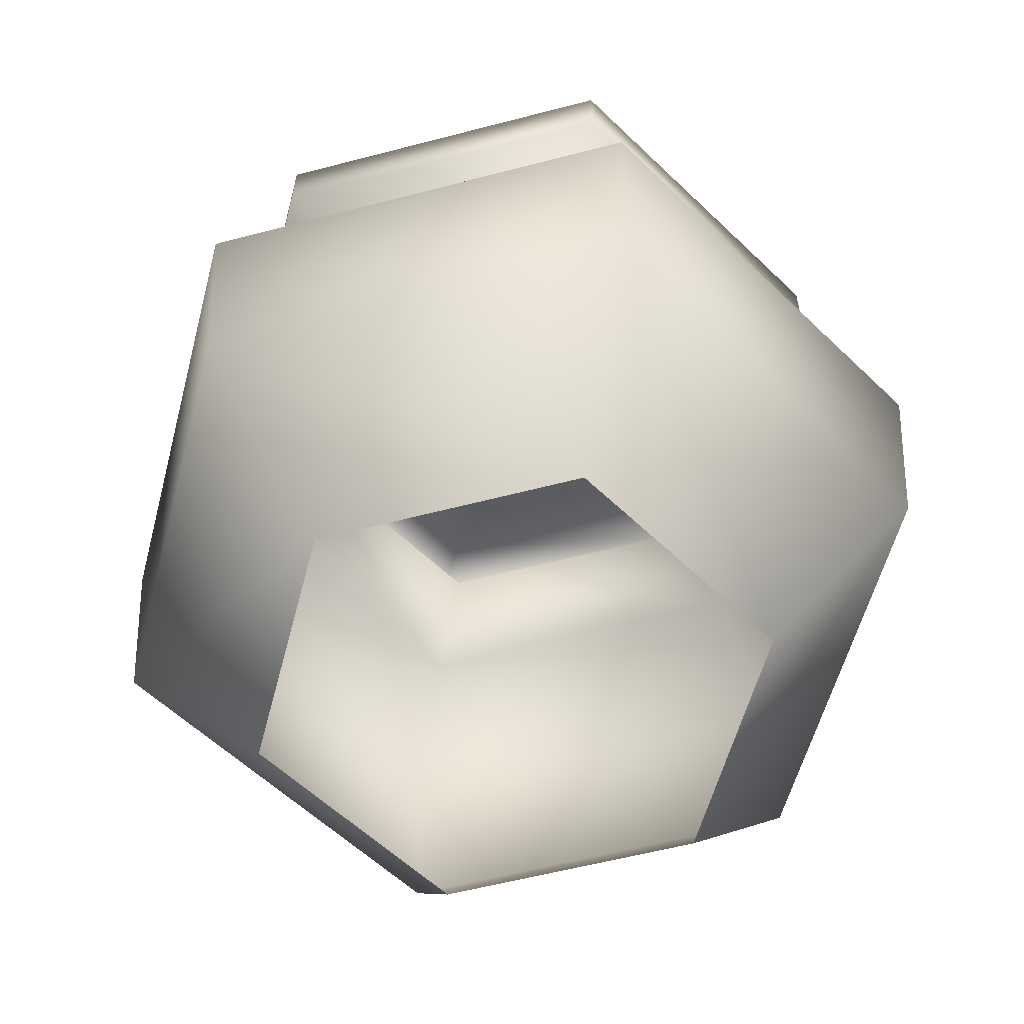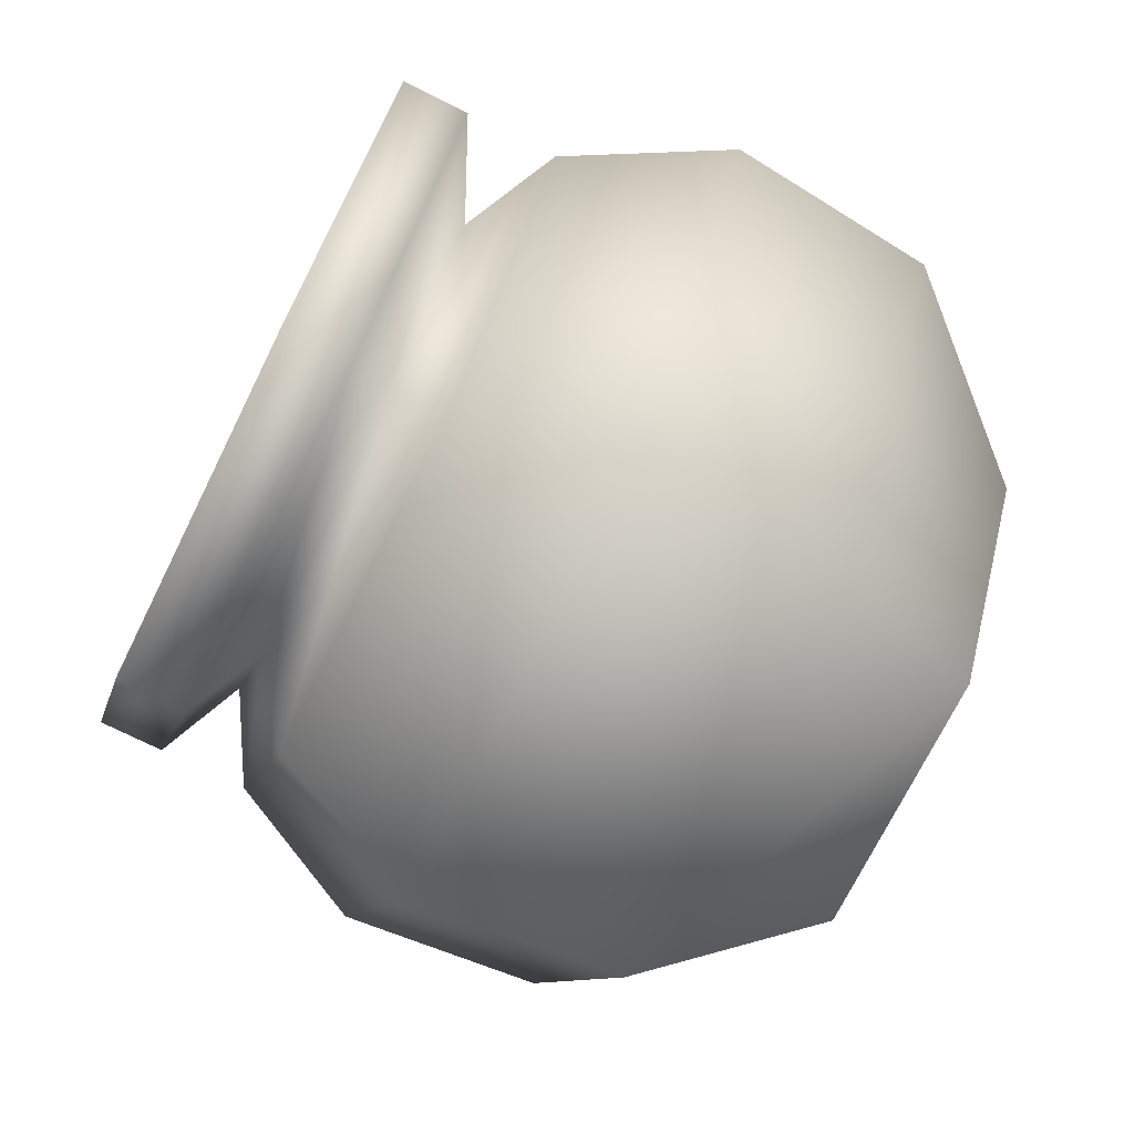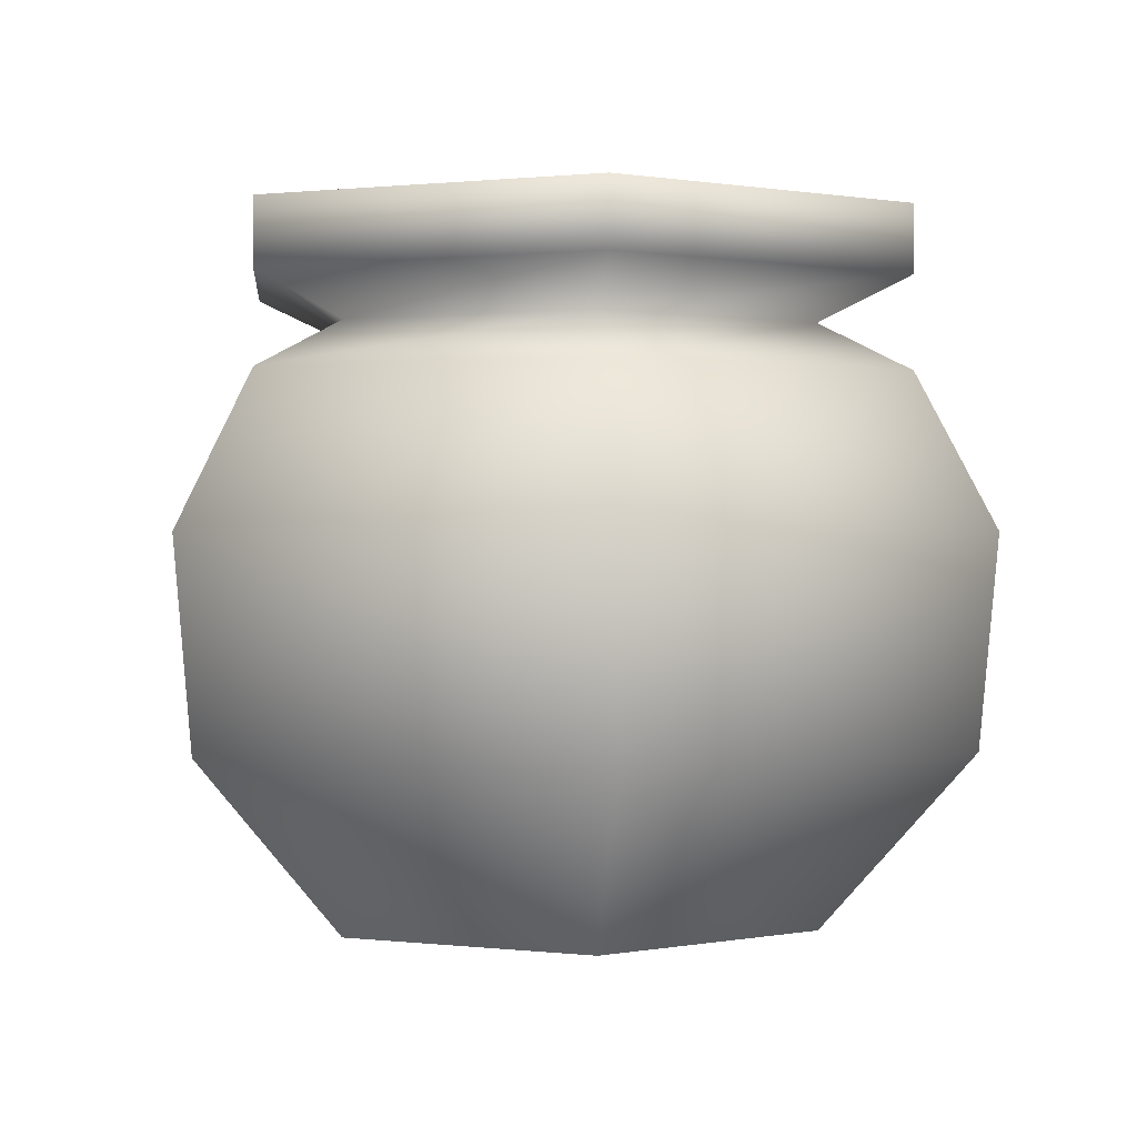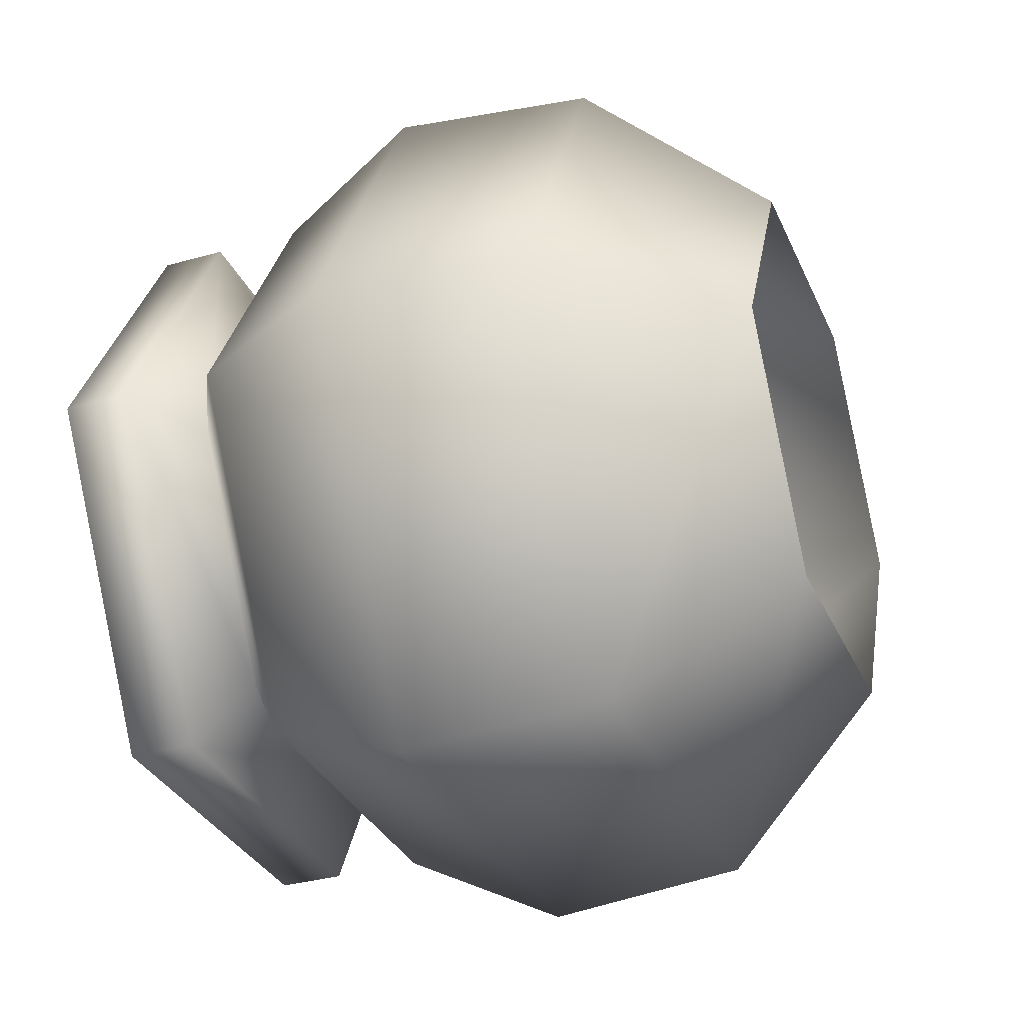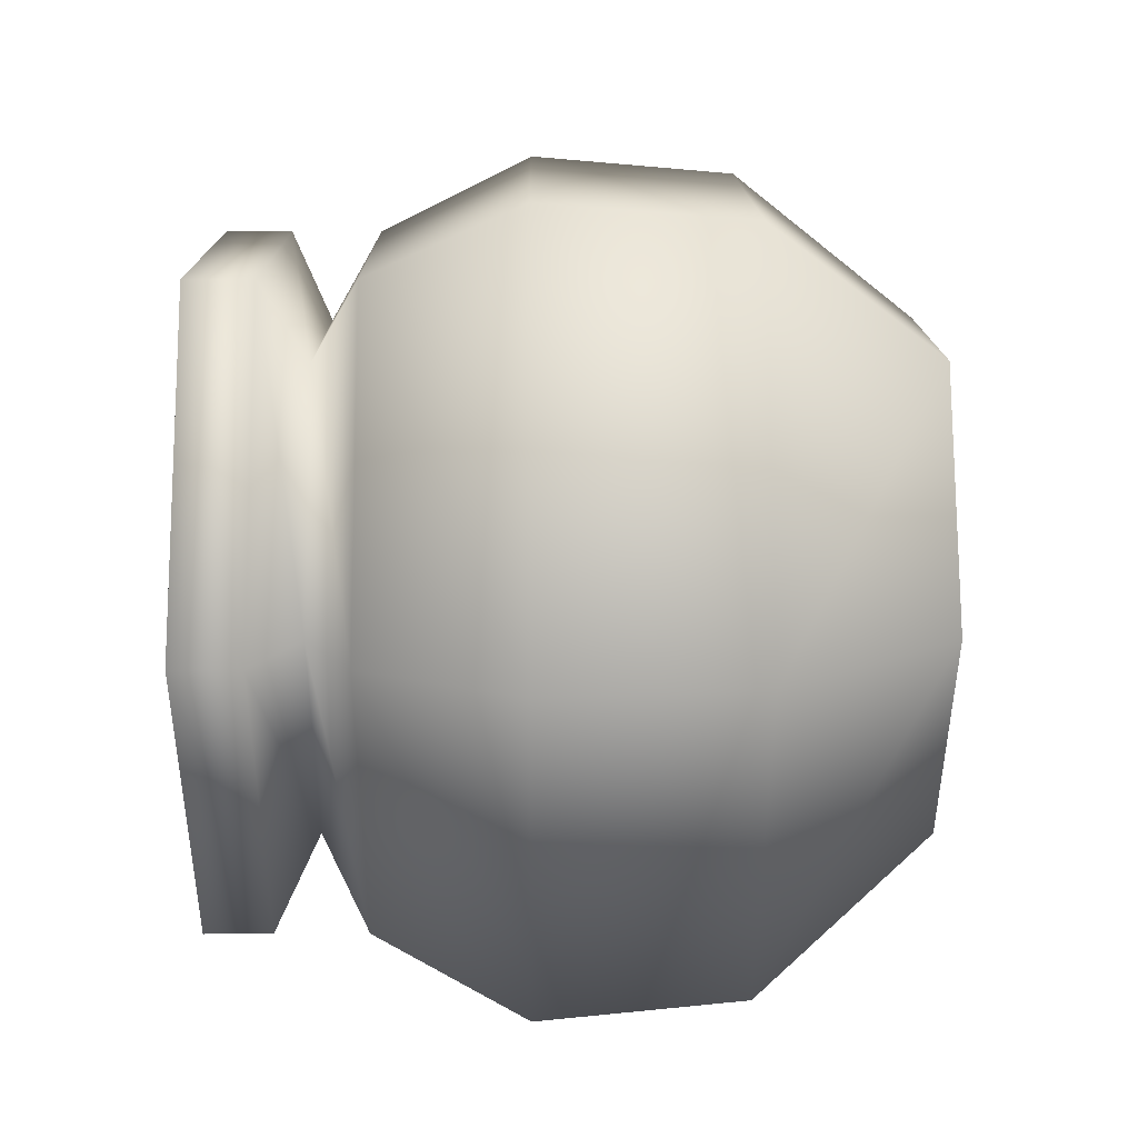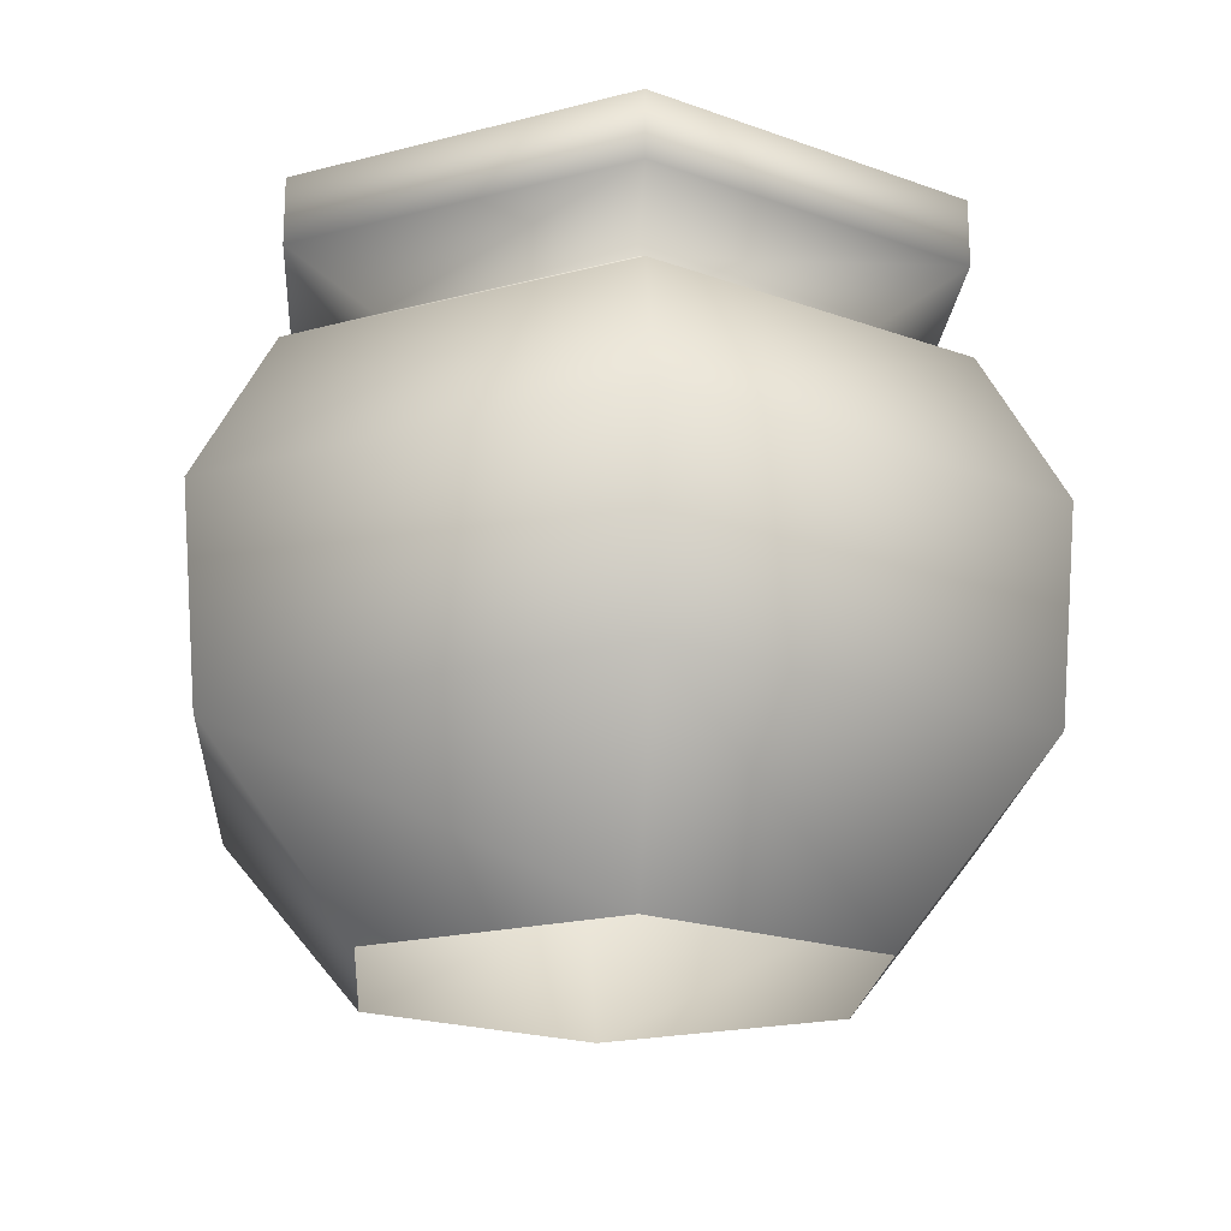
<metadata>
{"format":"obj","ext":"obj","renderer":"f3d","projection":"perspective","resolution":1024,"background":"white","views":[{"elev":-58.0,"azim":-47.5,"up":"+Y"},{"elev":-74.7,"azim":-116.3,"up":"+Z"},{"elev":0.7,"azim":-38.4,"up":"+Y"},{"elev":-34.2,"azim":-69.2,"up":"+Z"},{"elev":11.2,"azim":-90.5,"up":"+Z"},{"elev":-19.7,"azim":-36.7,"up":"+Y"}]}
</metadata>
<code>
g fcbg_desert_001_pot_01
v -0.1727 1.602e-07 -0.3344
v 0.2033 1.229e-07 -0.3167
v 0.3254 0.2534 -0.507
v -0.2764 0.2534 -0.5353
v -0.3759 4.098e-08 -0.01768
v -0.2891 0.5483 -0.5599
v 0.3404 0.5483 -0.5303
v -0.6018 0.2534 -0.0283
v -0.2033 -1.118e-07 0.3167
v -0.2346 0.7658 -0.4544
v 0.2762 0.7658 -0.4304
v -0.6295 0.5483 -0.0296
v -0.3254 0.2534 0.507
v 0.1727 -1.49e-07 0.3344
v -0.1715 0.8344 -0.3323
v 0.202 0.8344 -0.3147
v -0.3735 0.8344 -0.01757
v -0.5108 0.7658 -0.02402
v -0.202 0.8344 0.3147
v -0.2762 0.7658 0.4304
v 0.1715 0.8344 0.3323
v -0.3404 0.5483 0.5303
v 0.2346 0.7658 0.4544
v 0.3735 0.8344 0.01756
v 0.2891 0.5483 0.5599
v 0.5108 0.7658 0.02402
v 0.202 0.8344 -0.3147
v 0.2762 0.7658 -0.4304
v 0.6295 0.5483 0.0296
v 0.3404 0.5483 -0.5303
v 0.2764 0.2534 0.5353
v 0.3759 -2.98e-08 0.01768
v 0.6018 0.2534 0.0283
v 0.3254 0.2534 -0.507
v 0.2033 1.229e-07 -0.3167
v -0.2054 0.812 -0.009659
v 0.09432 0.812 0.1827
v -0.111 0.812 0.173
v 0.2054 0.812 0.009659
v 0.111 0.812 -0.173
v -0.09431 0.812 -0.1827
v -0.2162 0.9914 0.3369
v -0.111 0.812 0.173
v 0.09432 0.812 0.1827
v -0.3999 0.9914 -0.01881
v -0.2054 0.812 -0.009659
v 0.1837 0.9914 0.3557
v 0.2054 0.812 0.009659
v -0.1837 0.9914 -0.3557
v -0.09431 0.812 -0.1827
v 0.3999 0.9914 0.0188
v 0.111 0.812 -0.173
v 0.2162 0.9914 -0.3369
v -0.5108 0.9914 -0.02402
v -0.2762 0.9914 0.4304
v -0.2346 0.9914 -0.4544
v 0.2346 0.9914 0.4544
v 0.5108 0.9914 0.02402
v 0.2762 0.9914 -0.4304
v -0.2346 0.8959 -0.4544
v -0.5108 0.8959 -0.02402
v -0.2762 0.8959 0.4304
v 0.2346 0.8959 0.4544
v 0.5108 0.8959 0.02402
v 0.2762 0.8959 -0.4304
v -0.1715 0.8344 -0.3323
v -0.3735 0.8344 -0.01757
v 0.202 0.8344 -0.3147
v -0.202 0.8344 0.3147
v 0.3735 0.8344 0.01756
v 0.1715 0.8344 0.3323
g fcbg_desert_001_pot_01_0
f 3 2 1
f 4 3 1
f 4 1 5
f 3 4 6
f 7 3 6
f 8 4 5
f 8 5 9
f 7 6 10
f 11 7 10
f 6 4 12
f 4 8 12
f 13 8 9
f 13 9 14
f 11 10 15
f 16 11 15
f 15 10 17
f 10 6 18
f 10 18 17
f 6 12 18
f 17 18 19
f 18 20 19
f 18 12 20
f 19 20 21
f 12 8 22
f 12 22 20
f 8 13 22
f 20 23 21
f 20 22 23
f 21 23 24
f 22 13 25
f 22 25 23
f 23 26 24
f 23 25 26
f 24 26 27
f 26 28 27
f 26 29 28
f 25 29 26
f 29 30 28
f 13 31 25
f 25 31 29
f 31 13 14
f 31 14 32
f 29 33 30
f 31 33 29
f 33 31 32
f 33 34 30
f 33 32 35
f 34 33 35
f 38 37 36
f 37 39 36
f 36 39 40
f 41 36 40
f 44 43 42
f 42 43 45
f 43 46 45
f 47 44 42
f 48 44 47
f 45 46 49
f 46 50 49
f 51 48 47
f 52 48 51
f 50 52 53
f 49 50 53
f 53 52 51
f 42 45 54
f 47 42 55
f 55 42 54
f 45 49 56
f 54 45 56
f 51 47 57
f 57 47 55
f 53 51 58
f 58 51 57
f 49 53 59
f 56 49 59
f 59 53 58
f 56 60 54
f 54 61 55
f 60 61 54
f 55 62 57
f 61 62 55
f 57 63 58
f 62 63 57
f 58 64 59
f 63 64 58
f 59 65 56
f 65 60 56
f 64 65 59
f 60 66 61
f 66 67 61
f 61 67 62
f 68 66 60
f 65 68 60
f 67 69 62
f 62 69 63
f 70 68 65
f 64 70 65
f 69 71 63
f 71 70 64
f 63 71 64

</code>
